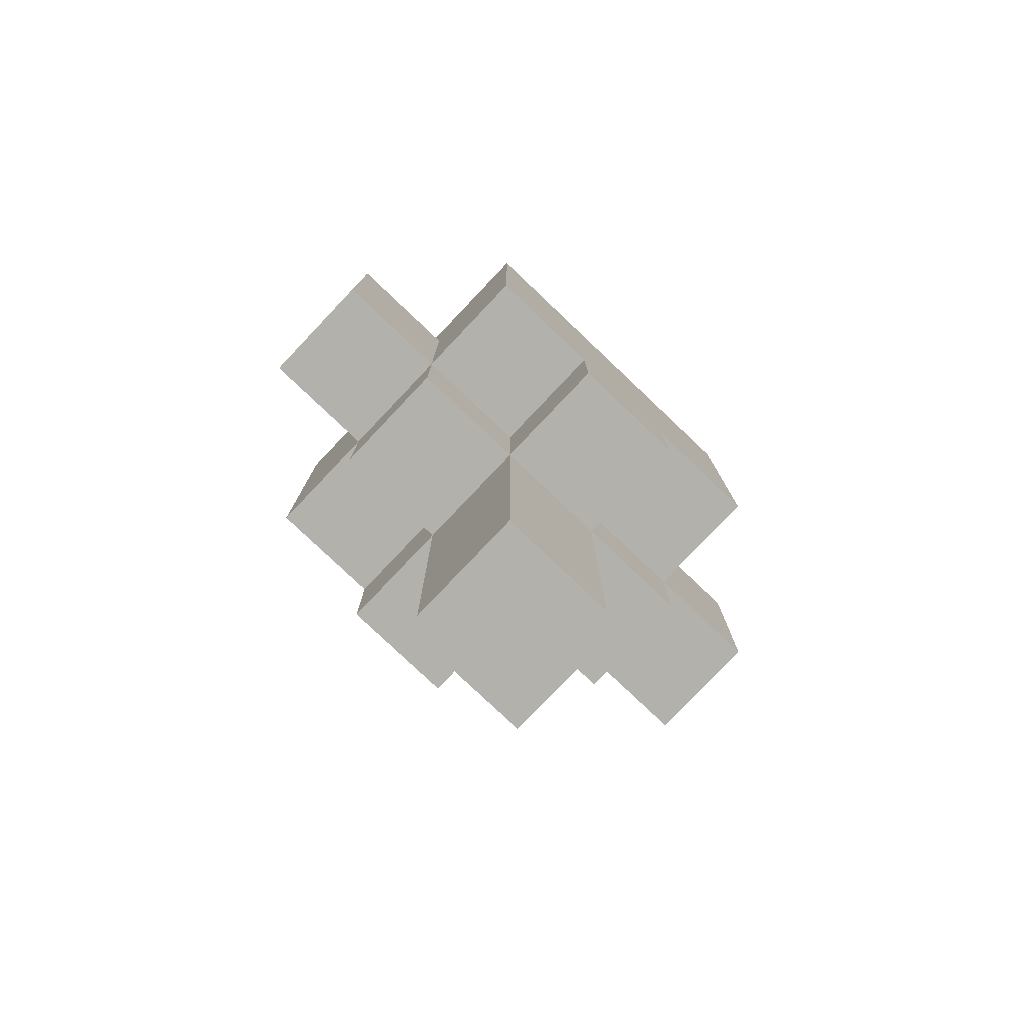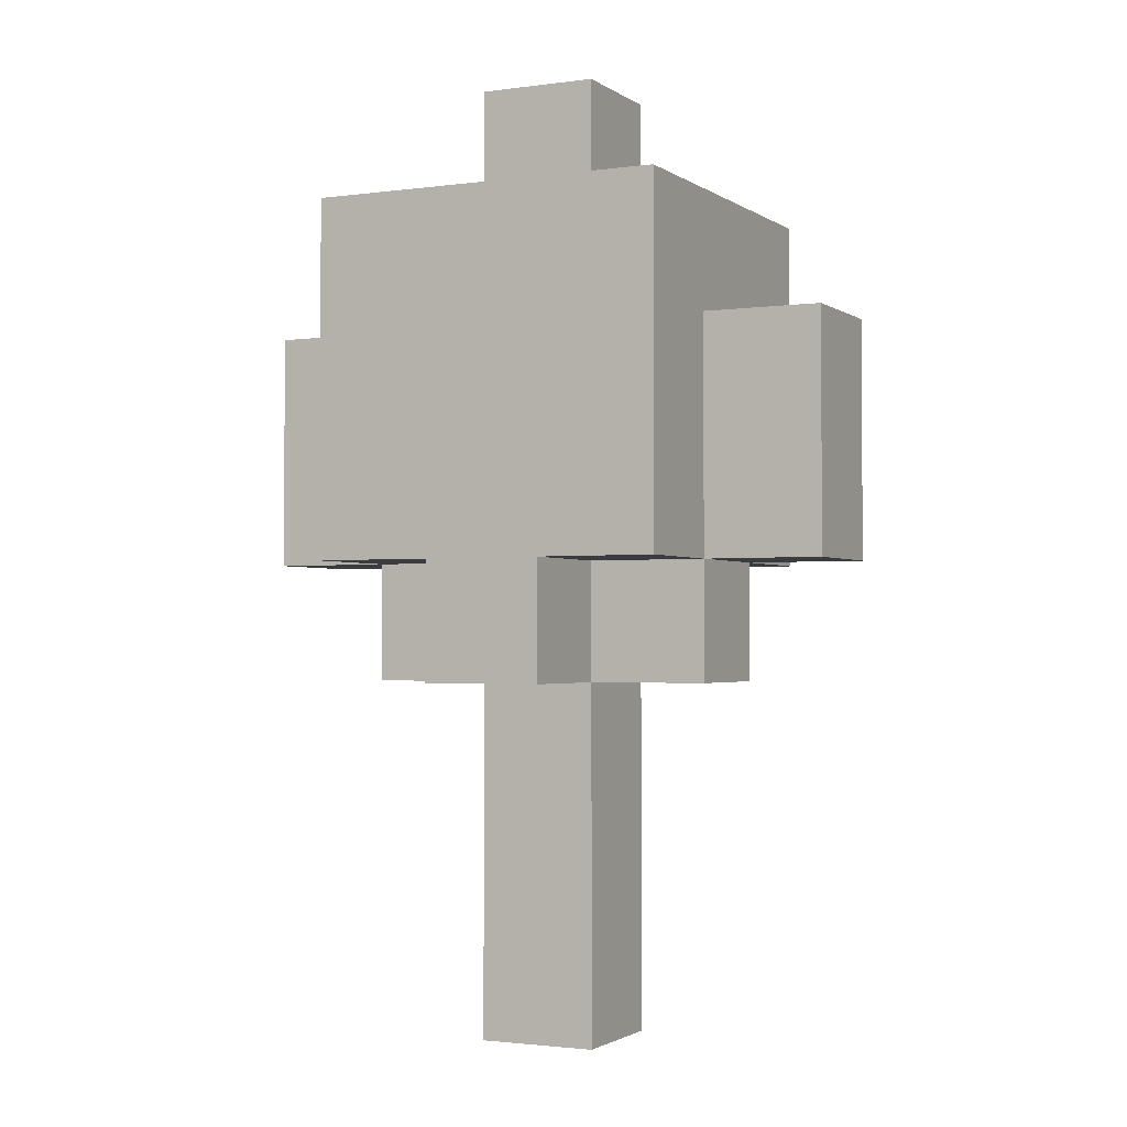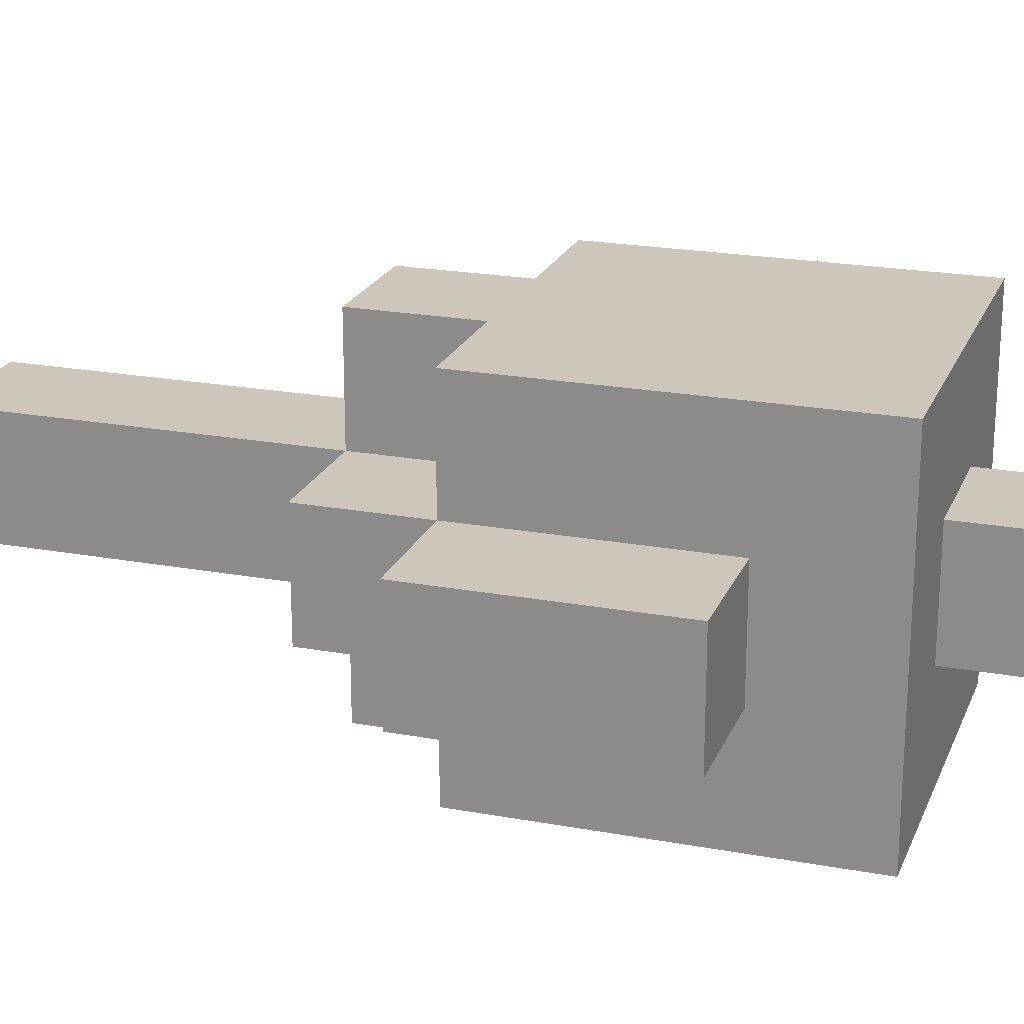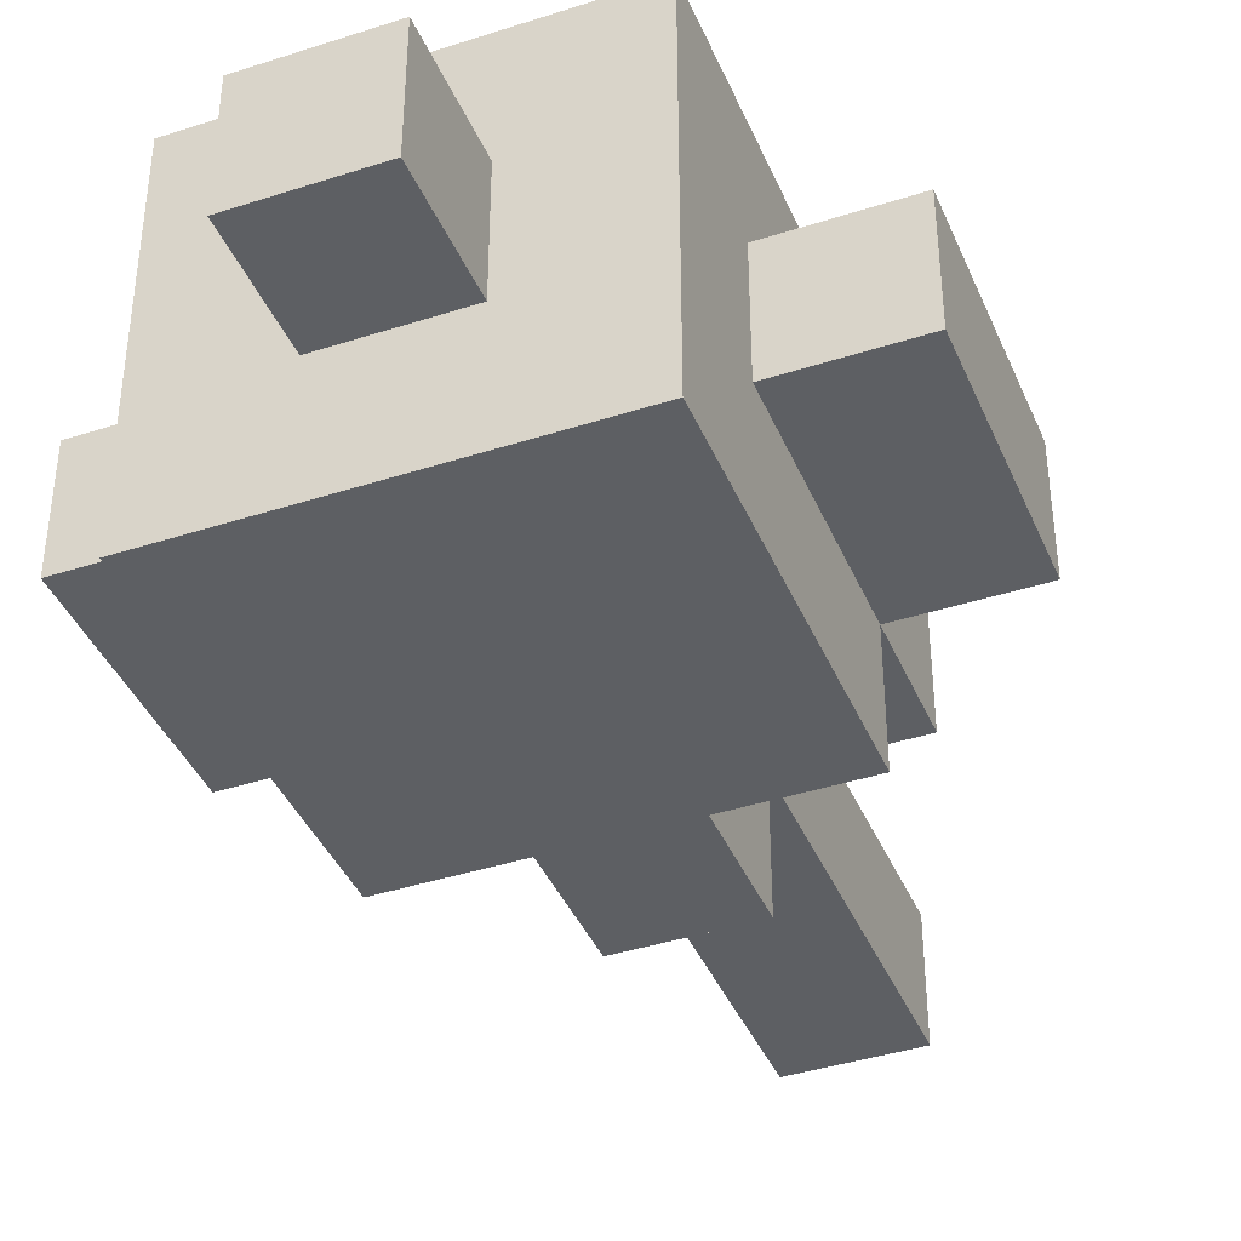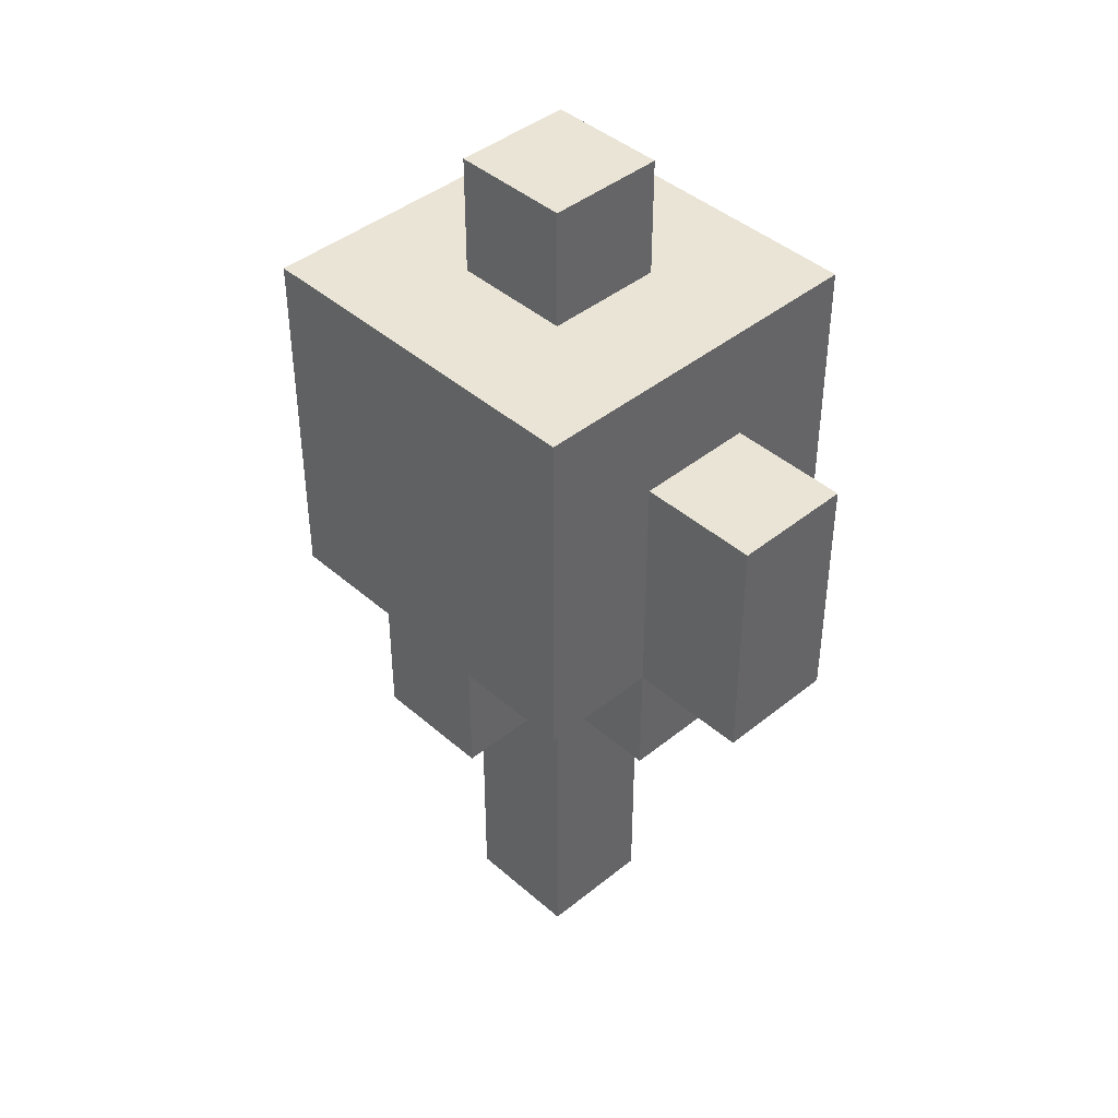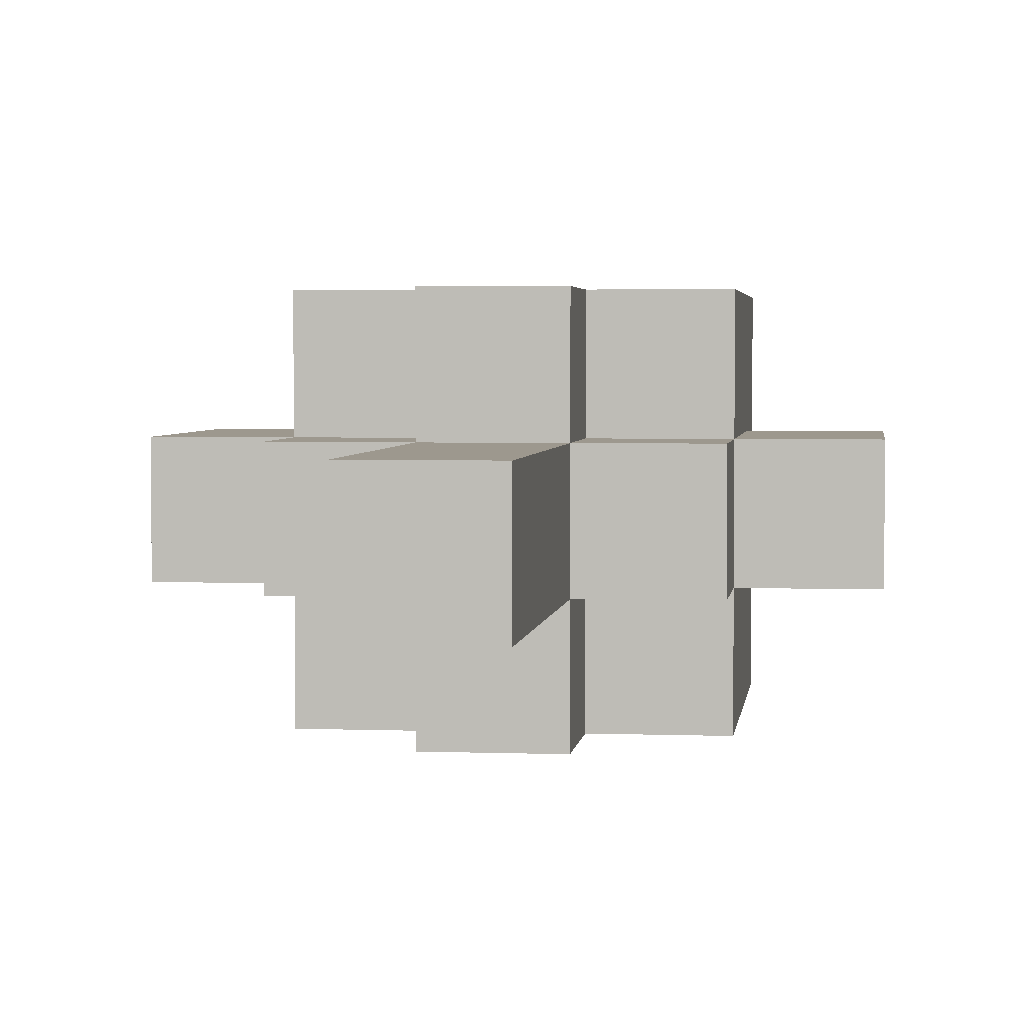
<metadata>
{"format":"obj","ext":"obj","renderer":"f3d","projection":"perspective","resolution":1024,"background":"white","views":[{"elev":-79.1,"azim":-43.5,"up":"+Y"},{"elev":-2.0,"azim":-154.0,"up":"+Y"},{"elev":21.3,"azim":108.2,"up":"+Z"},{"elev":-40.3,"azim":-158.3,"up":"+Z"},{"elev":42.5,"azim":46.1,"up":"+Y"},{"elev":3.2,"azim":7.1,"up":"+Z"}]}
</metadata>
<code>
v -4 4 -1
v -4 4 -2
v -4 6 -1
v -4 6 -2
v -3 3 -1
v -3 3 -2
v -3 4 -0
v -3 4 -1
v -3 4 -2
v -3 4 -3
v -3 6 -1
v -3 6 -2
v -3 7 -0
v -3 7 -3
v -2 0 -1
v -2 0 -2
v -2 3 -0
v -2 3 -1
v -2 3 -2
v -2 3 -3
v -2 4 -0
v -2 4 -1
v -2 4 -2
v -2 4 -3
v -2 7 -1
v -2 7 -2
v -2 8 -1
v -2 8 -2
v -1 0 -1
v -1 0 -2
v -1 3 -0
v -1 3 -1
v -1 3 -2
v -1 3 -3
v -1 4 -0
v -1 4 -1
v -1 4 -2
v -1 4 -3
v -1 7 -1
v -1 7 -2
v -1 8 -1
v -1 8 -2
v 0 3 -1
v 0 3 -2
v 0 4 -0
v 0 4 -1
v 0 4 -2
v 0 4 -3
v 0 6 -1
v 0 6 -2
v 0 7 -0
v 0 7 -3
v 1 4 -1
v 1 4 -2
v 1 6 -1
v 1 6 -2
v -3 4 -0
v -3 7 -0
v -2 3 -0
v -2 4 -0
v -1 3 -0
v -1 4 -0
v 0 4 -0
v 0 7 -0
v -4 4 -1
v -4 6 -1
v -3 3 -1
v -3 4 -1
v -3 6 -1
v -2 0 -1
v -2 3 -1
v -2 4 -1
v -2 7 -1
v -2 8 -1
v -1 0 -1
v -1 3 -1
v -1 4 -1
v -1 7 -1
v -1 8 -1
v 0 3 -1
v 0 4 -1
v 0 6 -1
v 1 4 -1
v 1 6 -1
v -4 4 -2
v -4 6 -2
v -3 3 -2
v -3 4 -2
v -3 6 -2
v -2 0 -2
v -2 3 -2
v -2 4 -2
v -2 7 -2
v -2 8 -2
v -1 0 -2
v -1 3 -2
v -1 4 -2
v -1 7 -2
v -1 8 -2
v 0 3 -2
v 0 4 -2
v 0 6 -2
v 1 4 -2
v 1 6 -2
v -3 4 -3
v -3 7 -3
v -2 3 -3
v -2 4 -3
v -1 3 -3
v -1 4 -3
v 0 4 -3
v 0 7 -3
v -2 0 -1
v -1 0 -1
v -2 0 -2
v -1 0 -2
v -2 3 -0
v -1 3 -0
v -3 3 -1
v -2 3 -1
v -1 3 -1
v 0 3 -1
v -3 3 -2
v -2 3 -2
v -1 3 -2
v 0 3 -2
v -2 3 -3
v -1 3 -3
v -3 4 -0
v -2 4 -0
v -1 4 -0
v 0 4 -0
v -4 4 -1
v -3 4 -1
v -2 4 -1
v -1 4 -1
v 0 4 -1
v 1 4 -1
v -4 4 -2
v -3 4 -2
v -2 4 -2
v -1 4 -2
v 0 4 -2
v 1 4 -2
v -3 4 -3
v -2 4 -3
v -1 4 -3
v 0 4 -3
v -4 6 -1
v -3 6 -1
v 0 6 -1
v 1 6 -1
v -4 6 -2
v -3 6 -2
v 0 6 -2
v 1 6 -2
v -3 7 -0
v 0 7 -0
v -2 7 -1
v -1 7 -1
v -2 7 -2
v -1 7 -2
v -3 7 -3
v 0 7 -3
v -2 8 -1
v -1 8 -1
v -2 8 -2
v -1 8 -2
f 3 2 1
f 4 2 3
f 8 6 5
f 9 6 8
f 11 8 7
f 12 10 9
f 13 11 7
f 13 12 11
f 14 10 12
f 14 12 13
f 18 16 15
f 19 16 18
f 21 18 17
f 22 18 21
f 23 20 19
f 24 20 23
f 27 26 25
f 28 26 27
f 29 30 32
f 32 30 33
f 31 32 35
f 35 32 36
f 33 34 37
f 37 34 38
f 39 40 41
f 41 40 42
f 43 44 46
f 46 44 47
f 45 46 49
f 47 48 50
f 45 49 51
f 49 50 51
f 50 48 52
f 51 50 52
f 53 54 55
f 55 54 56
f 60 58 57
f 61 60 59
f 62 58 60
f 62 60 61
f 63 58 62
f 64 58 63
f 68 66 65
f 69 66 68
f 71 68 67
f 72 68 71
f 75 71 70
f 76 71 75
f 78 74 73
f 79 74 78
f 80 77 76
f 81 77 80
f 83 82 81
f 84 82 83
f 85 86 88
f 88 86 89
f 87 88 91
f 91 88 92
f 90 91 95
f 95 91 96
f 93 94 98
f 98 94 99
f 96 97 100
f 100 97 101
f 101 102 103
f 103 102 104
f 105 106 108
f 107 108 109
f 108 106 110
f 109 108 110
f 110 106 111
f 111 106 112
f 115 114 113
f 116 114 115
f 120 118 117
f 121 118 120
f 123 120 119
f 124 120 123
f 125 122 121
f 126 122 125
f 127 125 124
f 128 125 127
f 134 130 129
f 135 130 134
f 136 132 131
f 137 132 136
f 139 134 133
f 140 134 139
f 143 138 137
f 144 138 143
f 145 141 140
f 146 141 145
f 147 143 142
f 148 143 147
f 149 150 153
f 153 150 154
f 151 152 155
f 155 152 156
f 157 158 159
f 159 158 160
f 157 159 161
f 160 158 162
f 157 161 163
f 161 162 163
f 162 158 164
f 163 162 164
f 165 166 167
f 167 166 168

</code>
